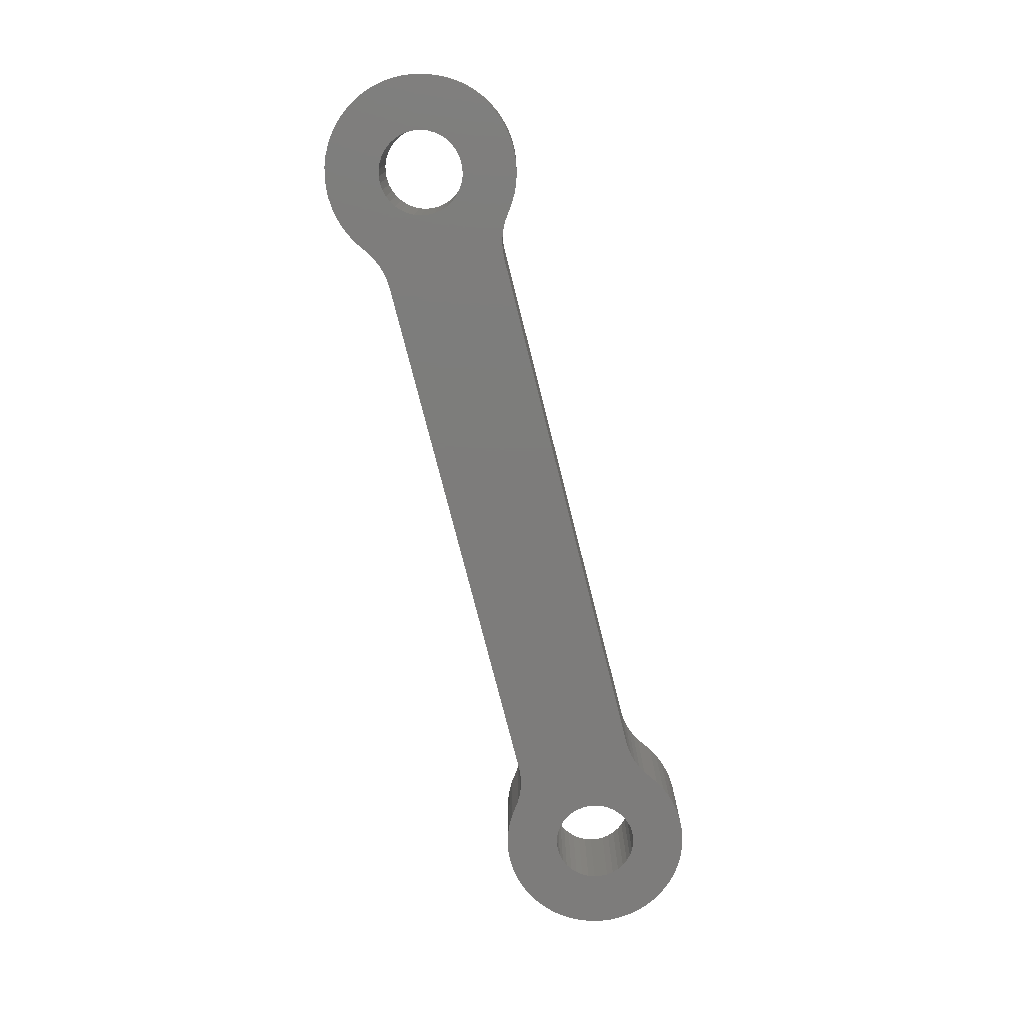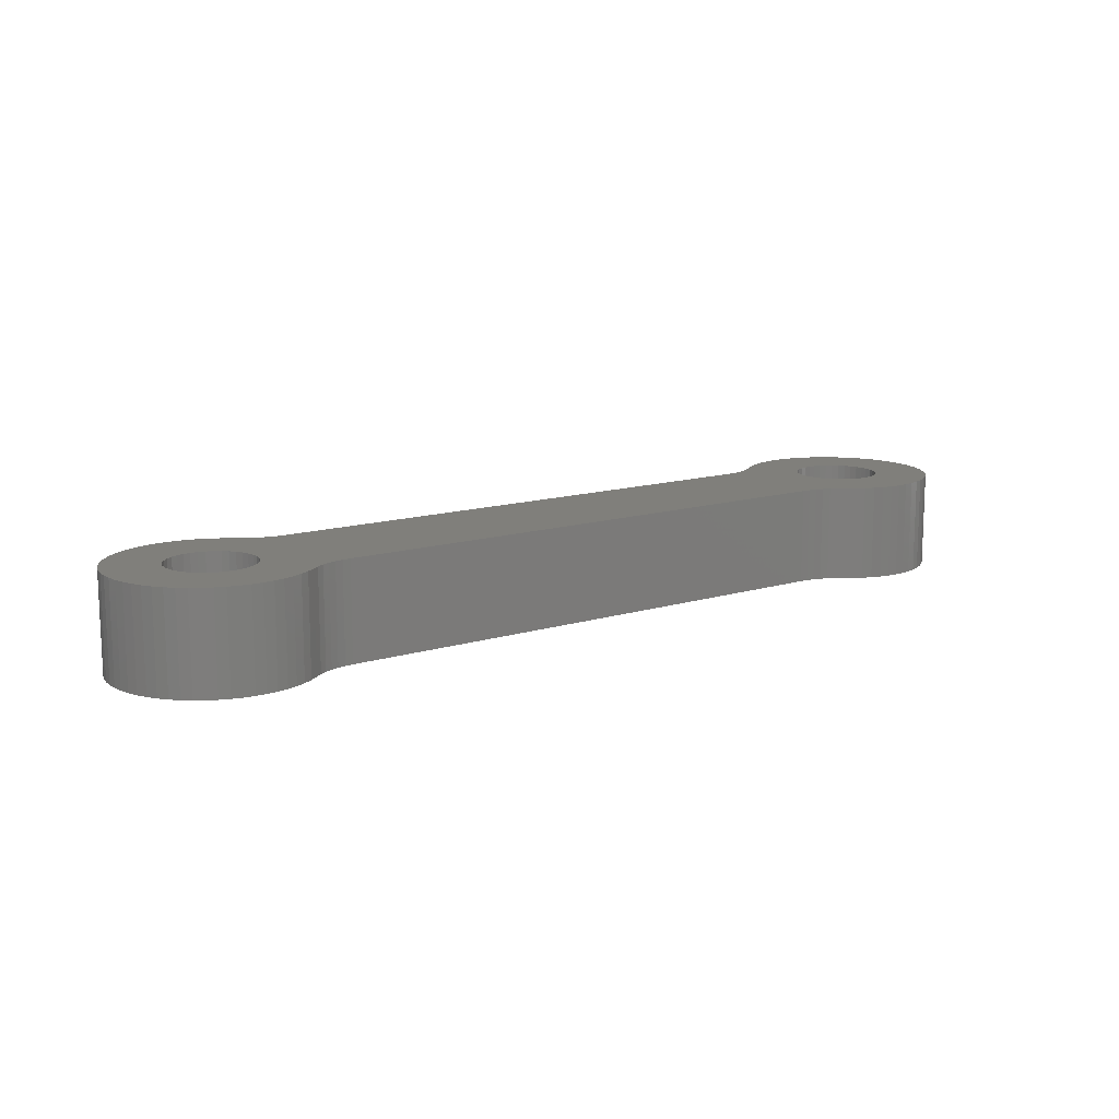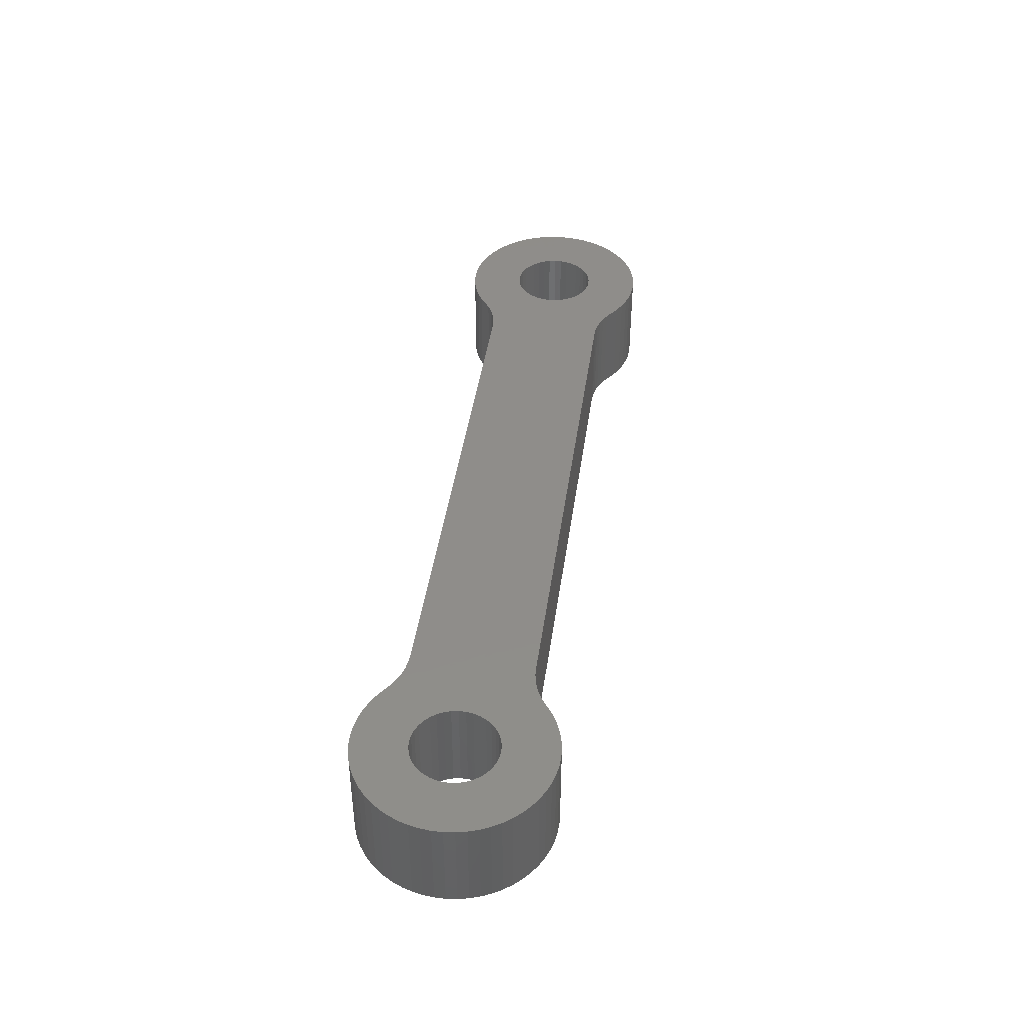
<metadata>
{"format":"stl","ext":"stl","renderer":"f3d","projection":"perspective","resolution":1024,"background":"white","views":[{"elev":-76.1,"azim":-75.8,"up":"+Y"},{"elev":12.9,"azim":-35.8,"up":"+Y"},{"elev":41.9,"azim":-82.1,"up":"+Y"}]}
</metadata>
<code>
# stl→obj: 368 verts, 740 faces
v 32.53 4 7.143
v 32.53 0 7.143
v 32.88 0 7.394
v 32.88 4 7.394
v 33.27 0 7.604
v 33.27 4 7.604
v 33.67 0 7.772
v 33.67 4 7.772
v 34.09 0 7.894
v 34.09 4 7.894
v 34.52 0 7.971
v 34.52 4 7.971
v 34.95 0 8
v 34.95 4 8
v 35.39 0 7.981
v 35.39 4 7.981
v 35.82 0 7.915
v 35.82 4 7.915
v 36.24 0 7.803
v 36.24 4 7.803
v 36.65 0 7.645
v 36.65 4 7.645
v 37.04 0 7.444
v 37.04 4 7.444
v 37.4 0 7.201
v 37.4 4 7.201
v 37.73 0 6.921
v 37.73 4 6.921
v 38.03 0 6.606
v 38.03 4 6.606
v 38.3 0 6.26
v 38.3 4 6.26
v 38.53 0 5.887
v 38.53 4 5.887
v 38.71 0 5.491
v 38.71 4 5.491
v 38.85 0 5.078
v 38.85 4 5.078
v 38.95 0 4.652
v 38.95 4 4.652
v 38.99 0 4.218
v 38.99 4 4.218
v 38.99 0 3.782
v 38.99 4 3.782
v 38.95 0 3.348
v 38.95 4 3.348
v 38.85 0 2.922
v 38.85 4 2.922
v 38.71 0 2.509
v 38.71 4 2.509
v 38.53 0 2.113
v 38.53 4 2.113
v 38.3 0 1.74
v 38.3 4 1.74
v 38.03 0 1.394
v 38.03 4 1.394
v 37.73 0 1.079
v 37.73 4 1.079
v 37.4 0 0.7987
v 37.4 4 0.7987
v 37.04 0 0.5565
v 37.04 4 0.5565
v 36.65 0 0.3552
v 36.65 4 0.3552
v 36.24 0 0.1974
v 36.24 4 0.1974
v 35.82 0 0.08483
v 35.82 4 0.08483
v 35.39 0 0.01887
v 35.39 4 0.01887
v 34.95 0 0.0002882
v 34.95 4 0.0002882
v 34.52 0 0.02932
v 34.52 4 0.02932
v 34.09 0 0.1056
v 34.09 4 0.1056
v 33.67 0 0.2283
v 33.67 4 0.2283
v 33.27 0 0.3958
v 33.27 4 0.3958
v 32.88 0 0.6063
v 32.88 4 0.6063
v 32.53 0 0.8571
v 32.53 4 0.8571
v 30.67 0 1.5
v 8.33 0 1.5
v 30.67 4 1.5
v 8.33 4 1.5
v 6.474 4 0.8571
v 6.474 0 0.8571
v 6.117 0 0.6063
v 6.117 4 0.6063
v 5.735 0 0.3958
v 5.735 4 0.3958
v 5.332 0 0.2283
v 5.332 4 0.2283
v 4.913 0 0.1056
v 4.913 4 0.1056
v 4.483 0 0.02932
v 4.483 4 0.02932
v 4.048 0 0.0002882
v 4.048 4 0.0002882
v 3.612 0 0.01887
v 3.612 4 0.01887
v 3.181 0 0.08483
v 3.181 4 0.08483
v 2.759 0 0.1974
v 2.759 4 0.1974
v 2.352 0 0.3552
v 2.352 4 0.3552
v 1.965 0 0.5565
v 1.965 4 0.5565
v 1.602 0 0.7987
v 1.602 4 0.7987
v 1.267 0 1.079
v 1.267 4 1.079
v 0.9653 0 1.394
v 0.9653 4 1.394
v 0.6995 0 1.74
v 0.6995 4 1.74
v 0.473 0 2.113
v 0.473 4 2.113
v 0.2884 0 2.509
v 0.2884 4 2.509
v 0.148 0 2.922
v 0.148 4 2.922
v 0.0535 0 3.348
v 0.0535 4 3.348
v 0.005956 0 3.782
v 0.005956 4 3.782
v 0.005956 0 4.218
v 0.005956 4 4.218
v 0.0535 0 4.652
v 0.0535 4 4.652
v 0.148 0 5.078
v 0.148 4 5.078
v 0.2884 0 5.491
v 0.2884 4 5.491
v 0.473 0 5.887
v 0.473 4 5.887
v 0.6995 0 6.26
v 0.6995 4 6.26
v 0.9653 0 6.606
v 0.9653 4 6.606
v 1.267 0 6.921
v 1.267 4 6.921
v 1.602 0 7.201
v 1.602 4 7.201
v 1.965 0 7.444
v 1.965 4 7.444
v 2.352 0 7.645
v 2.352 4 7.645
v 2.759 0 7.803
v 2.759 4 7.803
v 3.181 0 7.915
v 3.181 4 7.915
v 3.612 0 7.981
v 3.612 4 7.981
v 4.048 0 8
v 4.048 4 8
v 4.483 0 7.971
v 4.483 4 7.971
v 4.913 0 7.894
v 4.913 4 7.894
v 5.332 0 7.772
v 5.332 4 7.772
v 5.735 0 7.604
v 5.735 4 7.604
v 6.117 0 7.394
v 6.117 4 7.394
v 6.474 0 7.143
v 6.474 4 7.143
v 4 4 2.25
v 4 0 2.25
v 4.288 4 2.274
v 4.288 0 2.274
v 4.568 4 2.345
v 4.568 0 2.345
v 4.833 4 2.461
v 4.833 0 2.461
v 5.075 4 2.619
v 5.075 0 2.619
v 5.288 4 2.815
v 5.288 0 2.815
v 5.465 4 3.043
v 5.465 0 3.043
v 5.603 4 3.297
v 5.603 0 3.297
v 5.696 4 3.57
v 5.696 0 3.57
v 5.744 4 3.855
v 5.744 0 3.855
v 5.744 4 4.145
v 5.744 0 4.145
v 5.696 4 4.43
v 5.696 0 4.43
v 5.603 4 4.703
v 5.603 0 4.703
v 5.465 4 4.957
v 5.465 0 4.957
v 5.288 4 5.185
v 5.288 0 5.185
v 5.075 4 5.381
v 5.075 0 5.381
v 4.833 4 5.539
v 4.833 0 5.539
v 4.568 4 5.655
v 4.568 0 5.655
v 4.288 4 5.726
v 4.288 0 5.726
v 4 4 5.75
v 4 0 5.75
v 3.712 4 5.726
v 3.712 0 5.726
v 3.432 4 5.655
v 3.432 0 5.655
v 3.167 4 5.539
v 3.167 0 5.539
v 2.925 4 5.381
v 2.925 0 5.381
v 2.712 4 5.185
v 2.712 0 5.185
v 2.535 4 4.957
v 2.535 0 4.957
v 2.397 4 4.703
v 2.397 0 4.703
v 2.304 4 4.43
v 2.304 0 4.43
v 2.256 4 4.145
v 2.256 0 4.145
v 2.256 4 3.855
v 2.256 0 3.855
v 2.304 4 3.57
v 2.304 0 3.57
v 2.397 4 3.297
v 2.397 0 3.297
v 2.535 4 3.043
v 2.535 0 3.043
v 2.712 4 2.815
v 2.712 0 2.815
v 2.925 4 2.619
v 2.925 0 2.619
v 3.167 4 2.461
v 3.167 0 2.461
v 3.432 4 2.345
v 3.432 0 2.345
v 3.712 4 2.274
v 3.712 0 2.274
v 8.33 0 6.5
v 30.67 0 6.5
v 8.33 4 6.5
v 30.67 4 6.5
v 35 4 2.25
v 35 0 2.25
v 35.29 4 2.274
v 35.29 0 2.274
v 35.57 4 2.345
v 35.57 0 2.345
v 35.83 4 2.461
v 35.83 0 2.461
v 36.07 4 2.619
v 36.07 0 2.619
v 36.29 4 2.815
v 36.29 0 2.815
v 36.47 4 3.043
v 36.47 0 3.043
v 36.6 4 3.297
v 36.6 0 3.297
v 36.7 4 3.57
v 36.7 0 3.57
v 36.74 4 3.855
v 36.74 0 3.855
v 36.74 4 4.145
v 36.74 0 4.145
v 36.7 4 4.43
v 36.7 0 4.43
v 36.6 4 4.703
v 36.6 0 4.703
v 36.47 4 4.957
v 36.47 0 4.957
v 36.29 4 5.185
v 36.29 0 5.185
v 36.07 4 5.381
v 36.07 0 5.381
v 35.83 4 5.539
v 35.83 0 5.539
v 35.57 4 5.655
v 35.57 0 5.655
v 35.29 4 5.726
v 35.29 0 5.726
v 35 4 5.75
v 35 0 5.75
v 34.71 4 5.726
v 34.71 0 5.726
v 34.43 4 5.655
v 34.43 0 5.655
v 34.17 4 5.539
v 34.17 0 5.539
v 33.93 4 5.381
v 33.93 0 5.381
v 33.71 4 5.185
v 33.71 0 5.185
v 33.53 4 4.957
v 33.53 0 4.957
v 33.4 4 4.703
v 33.4 0 4.703
v 33.3 4 4.43
v 33.3 0 4.43
v 33.26 4 4.145
v 33.26 0 4.145
v 33.26 4 3.855
v 33.26 0 3.855
v 33.3 4 3.57
v 33.3 0 3.57
v 33.4 4 3.297
v 33.4 0 3.297
v 33.53 4 3.043
v 33.53 0 3.043
v 33.71 4 2.815
v 33.71 0 2.815
v 33.93 4 2.619
v 33.93 0 2.619
v 34.17 4 2.461
v 34.17 0 2.461
v 34.43 4 2.345
v 34.43 0 2.345
v 34.71 4 2.274
v 34.71 0 2.274
v 31.65 4 6.665
v 31.96 4 1.208
v 31.65 4 1.335
v 31.96 4 6.792
v 32.25 4 6.952
v 32.25 4 1.048
v 7.04 4 6.792
v 7.348 4 6.665
v 31 4 6.519
v 7.997 4 6.519
v 7.669 4 6.574
v 31.33 4 6.574
v 6.747 4 6.952
v 31.33 4 1.426
v 31 4 1.481
v 7.997 4 1.481
v 7.669 4 1.426
v 7.348 4 1.335
v 7.04 4 1.208
v 6.747 4 1.048
v 32.25 0 1.048
v 31 0 1.481
v 7.997 0 1.481
v 31.96 0 6.792
v 31.65 0 6.665
v 31.33 0 1.426
v 31.65 0 1.335
v 31.96 0 1.208
v 7.669 0 1.426
v 7.348 0 6.665
v 7.04 0 6.792
v 6.747 0 6.952
v 7.04 0 1.208
v 7.348 0 1.335
v 6.747 0 1.048
v 31.33 0 6.574
v 31 0 6.519
v 7.997 0 6.519
v 7.669 0 6.574
v 32.25 0 6.952
f 1 2 3
f 1 3 4
f 4 3 5
f 4 5 6
f 6 5 7
f 6 7 8
f 8 7 9
f 8 9 10
f 10 9 11
f 10 11 12
f 12 11 13
f 12 13 14
f 14 13 15
f 14 15 16
f 16 15 17
f 16 17 18
f 18 17 19
f 18 19 20
f 20 19 21
f 20 21 22
f 22 21 23
f 22 23 24
f 24 23 25
f 24 25 26
f 26 25 27
f 26 27 28
f 28 27 29
f 28 29 30
f 30 29 31
f 30 31 32
f 32 31 33
f 32 33 34
f 34 33 35
f 34 35 36
f 36 35 37
f 36 37 38
f 38 37 39
f 38 39 40
f 40 39 41
f 40 41 42
f 42 41 43
f 42 43 44
f 44 43 45
f 44 45 46
f 46 45 47
f 46 47 48
f 48 47 49
f 48 49 50
f 50 49 51
f 50 51 52
f 52 51 53
f 52 53 54
f 54 53 55
f 54 55 56
f 56 55 57
f 56 57 58
f 58 57 59
f 58 59 60
f 60 59 61
f 60 61 62
f 62 61 63
f 62 63 64
f 64 63 65
f 64 65 66
f 66 65 67
f 66 67 68
f 68 67 69
f 68 69 70
f 70 69 71
f 70 71 72
f 72 71 73
f 72 73 74
f 74 73 75
f 74 75 76
f 76 75 77
f 76 77 78
f 78 77 79
f 78 79 80
f 80 79 81
f 80 81 82
f 82 81 83
f 82 83 84
f 85 86 87
f 87 86 88
f 89 90 91
f 89 91 92
f 92 91 93
f 92 93 94
f 94 93 95
f 94 95 96
f 96 95 97
f 96 97 98
f 98 97 99
f 98 99 100
f 100 99 101
f 100 101 102
f 102 101 103
f 102 103 104
f 104 103 105
f 104 105 106
f 106 105 107
f 106 107 108
f 108 107 109
f 108 109 110
f 110 109 111
f 110 111 112
f 112 111 113
f 112 113 114
f 114 113 115
f 114 115 116
f 116 115 117
f 116 117 118
f 118 117 119
f 118 119 120
f 120 119 121
f 120 121 122
f 122 121 123
f 122 123 124
f 124 123 125
f 124 125 126
f 126 125 127
f 126 127 128
f 128 127 129
f 128 129 130
f 130 129 131
f 130 131 132
f 132 131 133
f 132 133 134
f 134 133 135
f 134 135 136
f 136 135 137
f 136 137 138
f 138 137 139
f 138 139 140
f 140 139 141
f 140 141 142
f 142 141 143
f 142 143 144
f 144 143 145
f 144 145 146
f 146 145 147
f 146 147 148
f 148 147 149
f 148 149 150
f 150 149 151
f 150 151 152
f 152 151 153
f 152 153 154
f 154 153 155
f 154 155 156
f 156 155 157
f 156 157 158
f 158 157 159
f 158 159 160
f 160 159 161
f 160 161 162
f 162 161 163
f 162 163 164
f 164 163 165
f 164 165 166
f 166 165 167
f 166 167 168
f 168 167 169
f 168 169 170
f 170 169 171
f 170 171 172
f 173 174 175
f 175 174 176
f 175 176 177
f 177 176 178
f 177 178 179
f 179 178 180
f 179 180 181
f 181 180 182
f 181 182 183
f 183 182 184
f 183 184 185
f 185 184 186
f 185 186 187
f 187 186 188
f 187 188 189
f 189 188 190
f 189 190 191
f 191 190 192
f 191 192 193
f 193 192 194
f 193 194 195
f 195 194 196
f 195 196 197
f 197 196 198
f 197 198 199
f 199 198 200
f 199 200 201
f 201 200 202
f 201 202 203
f 203 202 204
f 203 204 205
f 205 204 206
f 205 206 207
f 207 206 208
f 207 208 209
f 209 208 210
f 209 210 211
f 211 210 212
f 211 212 213
f 213 212 214
f 213 214 215
f 215 214 216
f 215 216 217
f 217 216 218
f 217 218 219
f 219 218 220
f 219 220 221
f 221 220 222
f 221 222 223
f 223 222 224
f 223 224 225
f 225 224 226
f 225 226 227
f 227 226 228
f 227 228 229
f 229 228 230
f 229 230 231
f 231 230 232
f 231 232 233
f 233 232 234
f 233 234 235
f 235 234 236
f 235 236 237
f 237 236 238
f 237 238 239
f 239 238 240
f 239 240 241
f 241 240 242
f 241 242 243
f 243 242 244
f 243 244 245
f 245 244 246
f 245 246 247
f 247 246 248
f 247 248 173
f 173 248 174
f 249 250 251
f 251 250 252
f 253 254 255
f 255 254 256
f 255 256 257
f 257 256 258
f 257 258 259
f 259 258 260
f 259 260 261
f 261 260 262
f 261 262 263
f 263 262 264
f 263 264 265
f 265 264 266
f 265 266 267
f 267 266 268
f 267 268 269
f 269 268 270
f 269 270 271
f 271 270 272
f 271 272 273
f 273 272 274
f 273 274 275
f 275 274 276
f 275 276 277
f 277 276 278
f 277 278 279
f 279 278 280
f 279 280 281
f 281 280 282
f 281 282 283
f 283 282 284
f 283 284 285
f 285 284 286
f 285 286 287
f 287 286 288
f 287 288 289
f 289 288 290
f 289 290 291
f 291 290 292
f 291 292 293
f 293 292 294
f 293 294 295
f 295 294 296
f 295 296 297
f 297 296 298
f 297 298 299
f 299 298 300
f 299 300 301
f 301 300 302
f 301 302 303
f 303 302 304
f 303 304 305
f 305 304 306
f 305 306 307
f 307 306 308
f 307 308 309
f 309 308 310
f 309 310 311
f 311 310 312
f 311 312 313
f 313 312 314
f 313 314 315
f 315 314 316
f 315 316 317
f 317 316 318
f 317 318 319
f 319 318 320
f 319 320 321
f 321 320 322
f 321 322 323
f 323 322 324
f 323 324 325
f 325 324 326
f 325 326 327
f 327 326 328
f 327 328 253
f 253 328 254
f 283 28 281
f 281 28 30
f 281 30 279
f 287 22 285
f 285 22 24
f 285 24 283
f 283 24 26
f 283 26 28
f 271 46 269
f 269 46 48
f 269 48 267
f 275 40 273
f 273 40 42
f 273 42 271
f 271 42 44
f 271 44 46
f 30 32 279
f 279 32 34
f 279 34 277
f 277 34 36
f 277 36 275
f 275 36 38
f 275 38 40
f 291 16 289
f 289 16 18
f 289 18 287
f 287 18 20
f 287 20 22
f 48 50 267
f 267 50 52
f 267 52 265
f 265 52 54
f 265 54 263
f 295 10 293
f 293 10 12
f 293 12 291
f 291 12 14
f 291 14 16
f 301 303 329
f 309 179 181
f 173 175 309
f 309 175 177
f 309 177 179
f 181 183 309
f 309 183 185
f 309 185 187
f 213 158 211
f 211 158 160
f 211 160 209
f 241 243 112
f 299 4 297
f 297 4 6
f 297 6 295
f 295 6 8
f 295 8 10
f 217 152 215
f 215 152 154
f 215 154 213
f 213 154 156
f 213 156 158
f 319 330 317
f 317 330 331
f 327 76 325
f 325 76 78
f 325 78 323
f 329 332 301
f 301 332 333
f 301 333 299
f 299 333 1
f 299 1 4
f 112 243 110
f 110 243 245
f 110 245 108
f 78 80 323
f 323 80 82
f 323 82 321
f 321 82 84
f 321 84 319
f 319 84 334
f 319 334 330
f 54 56 263
f 263 56 58
f 263 58 261
f 261 58 60
f 261 60 259
f 201 335 199
f 199 335 336
f 337 193 252
f 252 193 195
f 252 195 251
f 251 195 197
f 251 197 338
f 338 197 199
f 338 199 339
f 339 199 336
f 221 146 219
f 219 146 148
f 219 148 217
f 217 148 150
f 217 150 152
f 60 62 259
f 259 62 64
f 259 64 257
f 257 64 66
f 257 66 255
f 187 189 309
f 309 189 191
f 309 191 307
f 307 191 193
f 307 193 305
f 305 193 337
f 305 337 303
f 303 337 340
f 303 340 329
f 160 162 209
f 209 162 164
f 209 164 207
f 207 164 166
f 207 166 205
f 225 140 223
f 223 140 142
f 223 142 221
f 221 142 144
f 221 144 146
f 237 122 235
f 235 122 124
f 235 124 233
f 112 114 241
f 241 114 116
f 241 116 239
f 239 116 118
f 239 118 237
f 237 118 120
f 237 120 122
f 66 68 255
f 255 68 70
f 255 70 253
f 253 70 72
f 253 72 327
f 327 72 74
f 327 74 76
f 166 168 205
f 205 168 170
f 205 170 203
f 203 170 172
f 203 172 201
f 201 172 341
f 201 341 335
f 108 245 106
f 106 245 247
f 106 247 104
f 104 247 173
f 104 173 102
f 229 134 227
f 227 134 136
f 227 136 225
f 225 136 138
f 225 138 140
f 124 126 233
f 233 126 128
f 233 128 231
f 231 128 130
f 231 130 229
f 229 130 132
f 229 132 134
f 331 342 317
f 317 342 343
f 317 343 315
f 315 343 87
f 315 87 313
f 313 87 88
f 313 88 311
f 311 88 344
f 311 344 309
f 309 344 173
f 173 344 345
f 173 345 346
f 346 347 173
f 173 347 348
f 173 348 89
f 89 92 173
f 173 92 94
f 173 94 96
f 96 98 173
f 173 98 100
f 173 100 102
f 266 51 268
f 268 51 49
f 268 49 270
f 326 75 328
f 328 75 73
f 328 73 254
f 274 39 276
f 276 39 37
f 276 37 278
f 49 47 270
f 270 47 45
f 270 45 272
f 272 45 43
f 272 43 274
f 274 43 41
f 274 41 39
f 262 57 264
f 264 57 55
f 264 55 266
f 266 55 53
f 266 53 51
f 258 63 260
f 260 63 61
f 260 61 262
f 262 61 59
f 262 59 57
f 322 81 324
f 324 81 79
f 324 79 326
f 326 79 77
f 326 77 75
f 320 349 322
f 322 349 83
f 322 83 81
f 350 318 85
f 85 318 316
f 85 316 86
f 86 316 314
f 86 314 351
f 302 352 304
f 304 352 353
f 73 71 254
f 254 71 69
f 254 69 256
f 256 69 67
f 256 67 258
f 258 67 65
f 258 65 63
f 350 354 318
f 318 354 355
f 318 355 320
f 320 355 356
f 320 356 349
f 357 351 186
f 37 35 278
f 278 35 33
f 278 33 280
f 280 33 31
f 280 31 282
f 358 359 145
f 145 359 360
f 145 360 171
f 31 29 282
f 282 29 27
f 282 27 284
f 284 27 25
f 284 25 286
f 248 103 174
f 174 103 101
f 174 101 176
f 244 109 246
f 246 109 107
f 246 107 248
f 248 107 105
f 248 105 103
f 25 23 286
f 286 23 21
f 286 21 288
f 288 21 19
f 288 19 290
f 240 115 242
f 242 115 113
f 242 113 244
f 244 113 111
f 244 111 109
f 236 121 238
f 238 121 119
f 238 119 240
f 240 119 117
f 240 117 115
f 220 218 145
f 145 218 216
f 145 216 214
f 184 361 186
f 186 361 362
f 186 362 357
f 180 91 182
f 182 91 90
f 182 90 184
f 184 90 363
f 184 363 361
f 101 99 176
f 176 99 97
f 176 97 178
f 178 97 95
f 178 95 180
f 180 95 93
f 180 93 91
f 165 163 155
f 151 149 167
f 294 9 296
f 296 9 7
f 296 7 298
f 19 17 290
f 290 17 15
f 290 15 292
f 292 15 13
f 292 13 294
f 294 13 11
f 294 11 9
f 224 139 226
f 226 139 137
f 226 137 228
f 220 145 222
f 222 145 143
f 222 143 224
f 224 143 141
f 224 141 139
f 353 364 304
f 304 364 365
f 304 365 306
f 306 365 250
f 306 250 308
f 308 250 249
f 308 249 310
f 310 249 366
f 310 366 145
f 145 366 367
f 145 367 358
f 171 169 145
f 145 169 167
f 145 167 147
f 147 167 149
f 7 5 298
f 298 5 3
f 298 3 300
f 300 3 2
f 300 2 302
f 302 2 368
f 302 368 352
f 232 127 234
f 234 127 125
f 234 125 236
f 236 125 123
f 236 123 121
f 137 135 228
f 228 135 133
f 228 133 230
f 230 133 131
f 230 131 232
f 232 131 129
f 232 129 127
f 206 204 310
f 204 202 310
f 310 202 200
f 310 200 198
f 198 196 310
f 310 196 194
f 310 194 312
f 312 194 192
f 312 192 314
f 314 192 190
f 314 190 351
f 351 190 188
f 351 188 186
f 163 161 155
f 155 161 159
f 155 159 157
f 165 155 167
f 167 155 153
f 167 153 151
f 214 212 145
f 145 212 210
f 145 210 310
f 310 210 208
f 310 208 206
f 172 171 341
f 341 171 360
f 341 360 335
f 335 360 359
f 335 359 336
f 336 359 358
f 336 358 339
f 339 358 367
f 339 367 338
f 338 367 366
f 338 366 251
f 251 366 249
f 252 250 337
f 337 250 365
f 337 365 340
f 340 365 364
f 340 364 329
f 329 364 353
f 329 353 332
f 332 353 352
f 332 352 333
f 333 352 368
f 333 368 1
f 1 368 2
f 84 83 334
f 334 83 349
f 334 349 330
f 330 349 356
f 330 356 331
f 331 356 355
f 331 355 342
f 342 355 354
f 342 354 343
f 343 354 350
f 343 350 87
f 87 350 85
f 88 86 344
f 344 86 351
f 344 351 345
f 345 351 357
f 345 357 346
f 346 357 362
f 346 362 347
f 347 362 361
f 347 361 348
f 348 361 363
f 348 363 89
f 89 363 90

</code>
